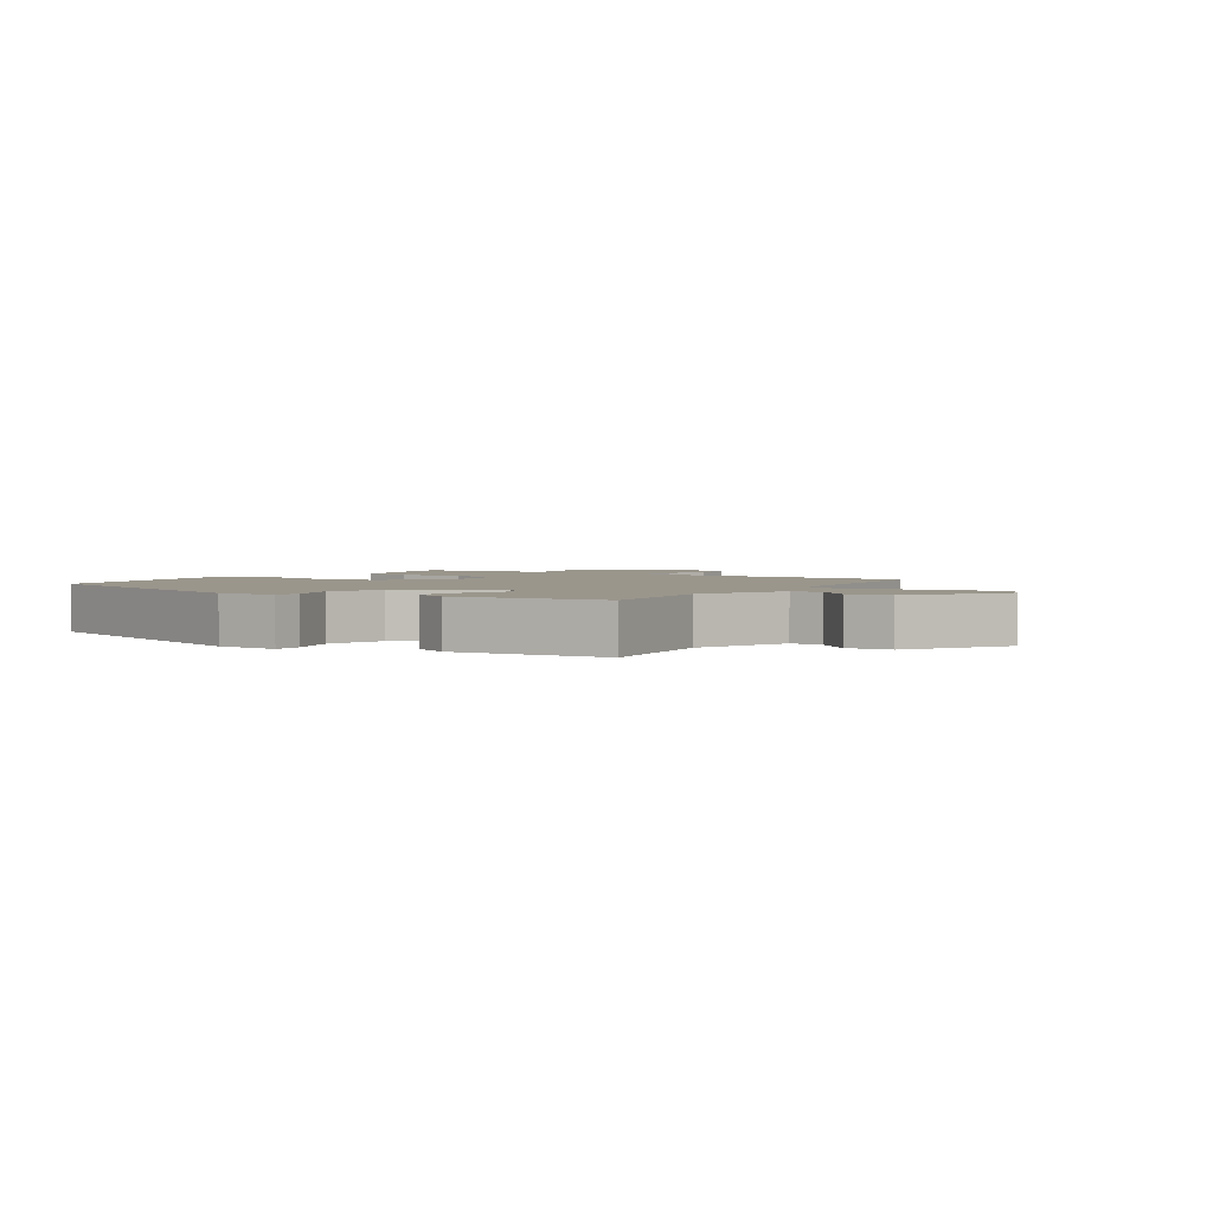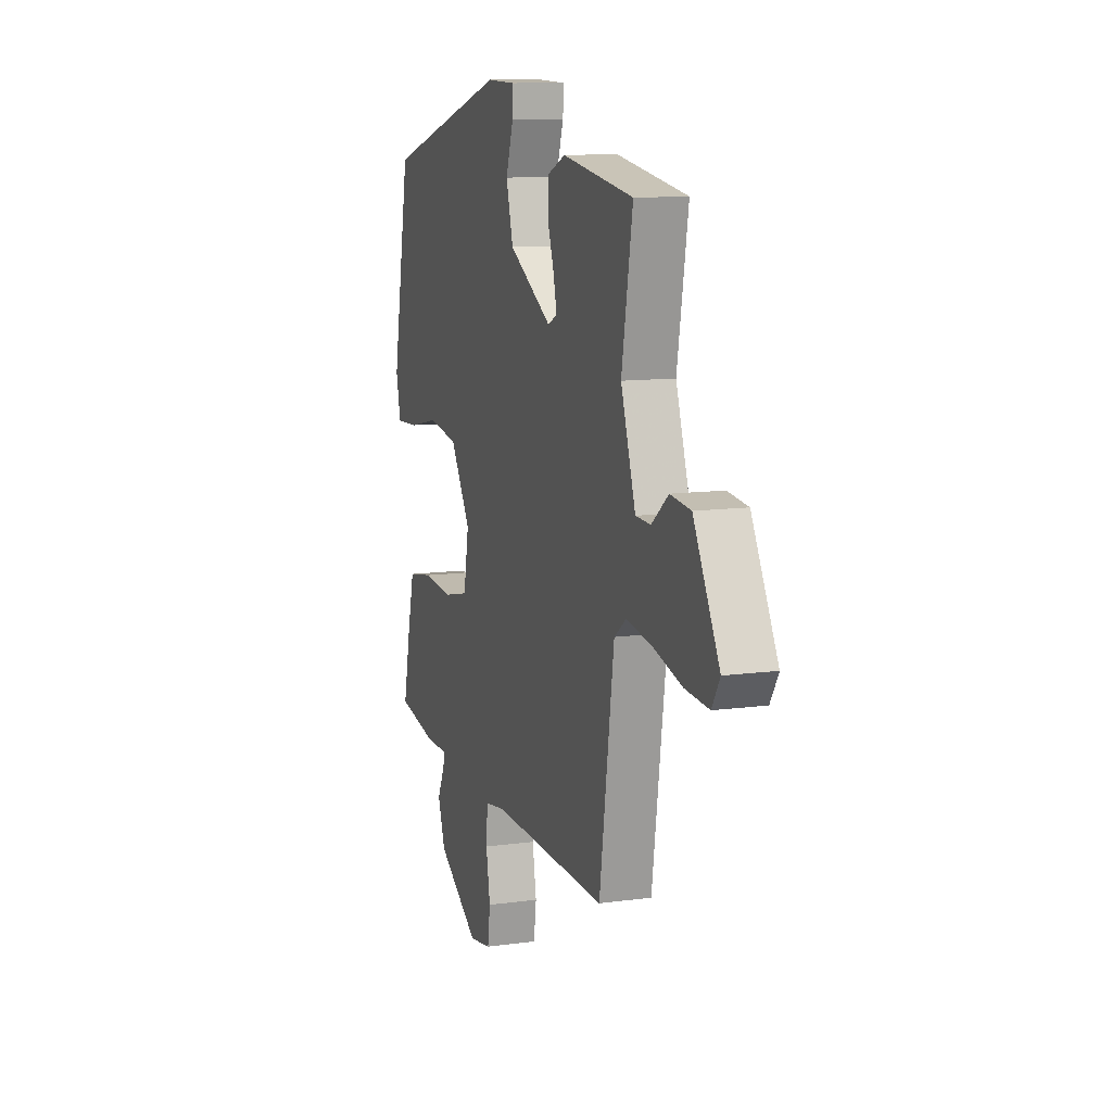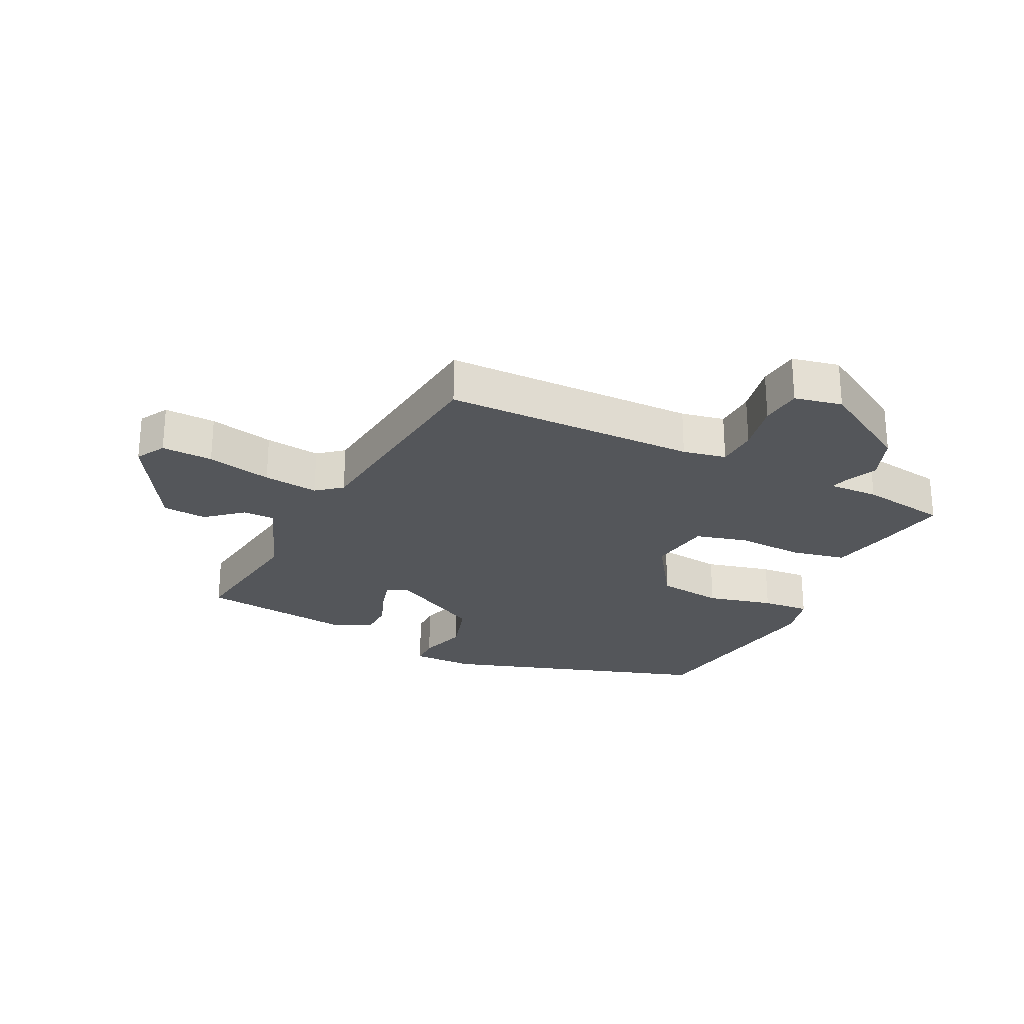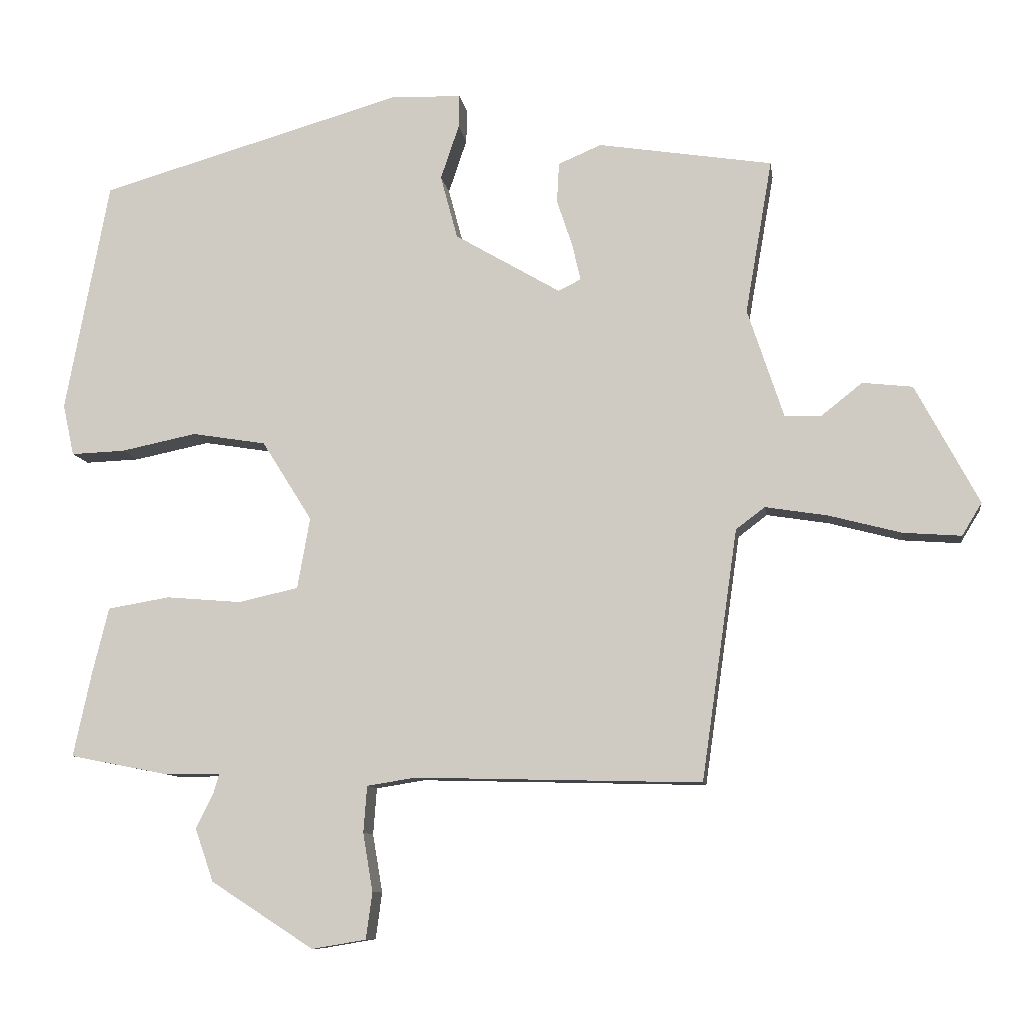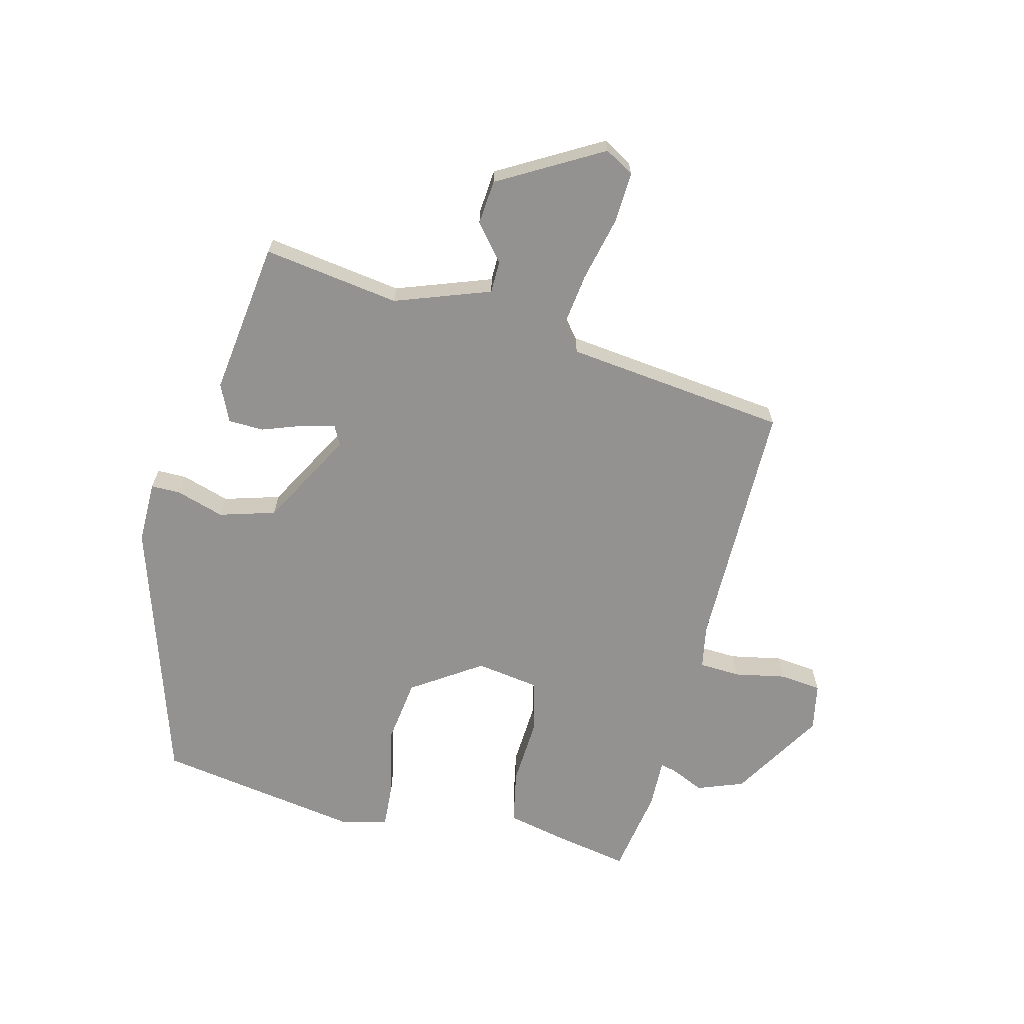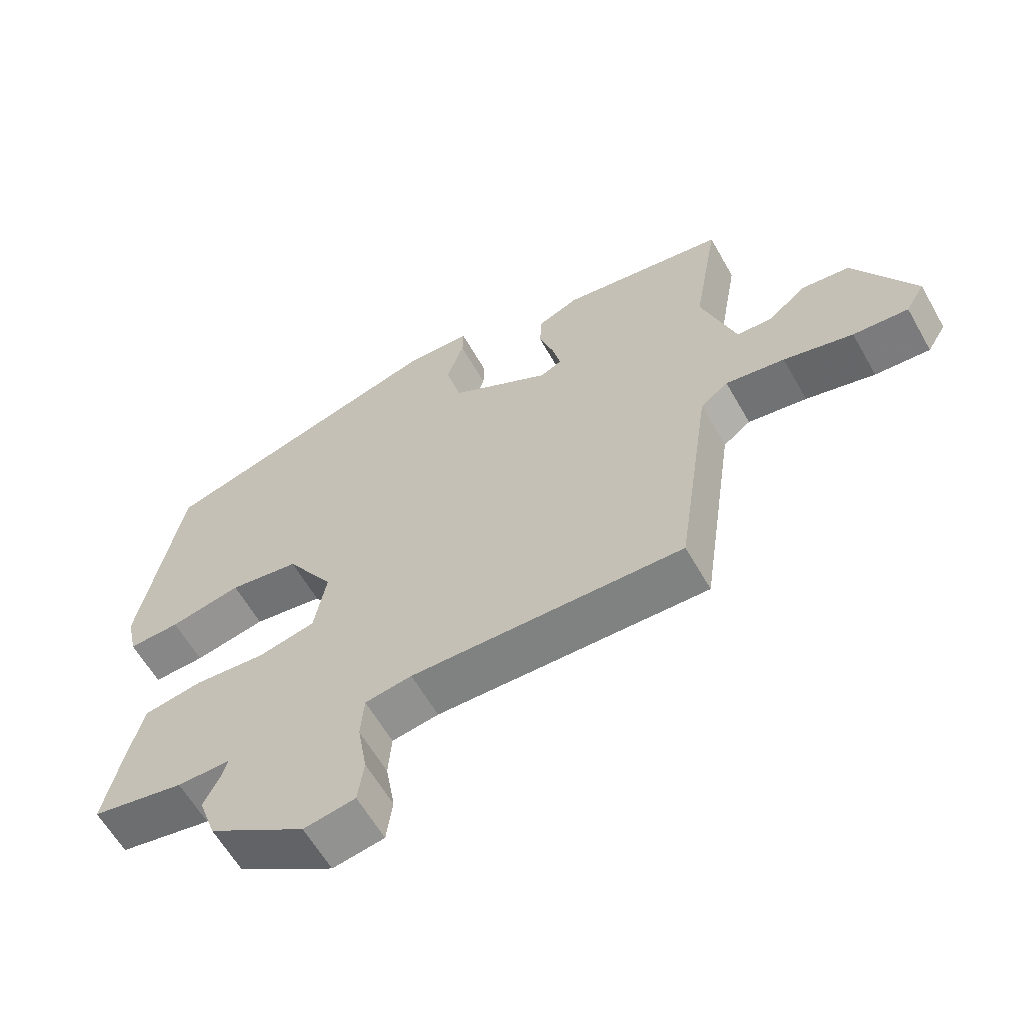
<metadata>
{"format":"obj","ext":"obj","renderer":"f3d","projection":"perspective","resolution":1024,"background":"white","views":[{"elev":2.5,"azim":36.4,"up":"+Y"},{"elev":11.0,"azim":71.3,"up":"+Z"},{"elev":-25.7,"azim":156.0,"up":"+Y"},{"elev":-9.4,"azim":8.3,"up":"+Z"},{"elev":-66.5,"azim":77.4,"up":"+Y"},{"elev":-61.1,"azim":29.5,"up":"+Z"}]}
</metadata>
<code>
v -0.473 0.07 0.421
v -0.042 0.07 0.545
v 0.058 0.07 0.542
v 0.057 0.07 0.495
v 0.031 0.07 0.418
v 0.055 0.07 0.328
v 0.205 0.07 0.24
v 0.237 0.07 0.256
v 0.225 0.07 0.308
v 0.203 0.07 0.374
v 0.206 0.07 0.431
v 0.267 0.07 0.457
v 0.514 0.07 0.418
v 0.476 0.07 0.2
v 0.527 0.07 0.046
v 0.579 0.07 0.044
v 0.637 0.07 0.09
v 0.708 0.07 0.082
v 0.798 0.07 -0.086
v 0.77 0.07 -0.132
v 0.688 0.07 -0.126
v 0.585 0.07 -0.099
v 0.497 0.07 -0.085
v 0.456 0.07 -0.116
v 0.405 0.07 -0.471
v -0.001 0.07 -0.461
v -0.071 0.07 -0.472
v -0.076 0.07 -0.538
v -0.062 0.07 -0.621
v -0.071 0.07 -0.687
v -0.148 0.07 -0.7
v -0.294 0.07 -0.606
v -0.32 0.07 -0.531
v -0.295 0.07 -0.48
v -0.287 0.07 -0.453
v -0.367 0.07 -0.453
v -0.506 0.07 -0.426
v -0.48 0.07 -0.305
v -0.457 0.07 -0.212
v -0.369 0.07 -0.197
v -0.262 0.07 -0.206
v -0.177 0.07 -0.187
v -0.159 0.07 -0.086
v -0.23 0.07 0.027
v -0.335 0.07 0.044
v -0.442 0.07 0.022
v -0.519 0.07 0.019
v -0.535 0.07 0.092
v -0.473 0 0.421
v -0.042 0 0.545
v 0.058 0 0.542
v 0.057 0 0.495
v 0.031 0 0.418
v 0.055 0 0.328
v 0.205 0 0.24
v 0.237 0 0.256
v 0.225 0 0.308
v 0.203 0 0.374
v 0.206 0 0.431
v 0.267 0 0.457
v 0.514 0 0.418
v 0.476 0 0.2
v 0.527 0 0.046
v 0.579 0 0.044
v 0.637 0 0.09
v 0.708 0 0.082
v 0.798 0 -0.086
v 0.77 0 -0.132
v 0.688 0 -0.126
v 0.585 0 -0.099
v 0.497 0 -0.085
v 0.456 0 -0.116
v 0.405 0 -0.471
v -0.001 0 -0.461
v -0.071 0 -0.472
v -0.076 0 -0.538
v -0.062 0 -0.621
v -0.071 0 -0.687
v -0.148 0 -0.7
v -0.294 0 -0.606
v -0.32 0 -0.531
v -0.295 0 -0.48
v -0.287 0 -0.453
v -0.367 0 -0.453
v -0.506 0 -0.426
v -0.48 0 -0.305
v -0.457 0 -0.212
v -0.369 0 -0.197
v -0.262 0 -0.206
v -0.177 0 -0.187
v -0.159 0 -0.086
v -0.23 0 0.027
v -0.335 0 0.044
v -0.442 0 0.022
v -0.519 0 0.019
v -0.535 0 0.092
f 3 4 5
f 2 3 5
f 1 2 5
f 48 1 5
f 47 48 5
f 46 47 5
f 45 46 5
f 44 45 5 6
f 43 44 6 7
f 42 43 7 8
f 39 40 41
f 38 39 41
f 37 38 41
f 36 37 41
f 35 36 41
f 35 41 42
f 34 35 42 8
f 32 33 34
f 31 32 34
f 30 31 34
f 29 30 34
f 28 29 34
f 27 28 34
f 26 27 34 8
f 24 25 26 8
f 20 21 22
f 19 20 22
f 18 19 22
f 17 18 22
f 16 17 22
f 15 16 22 23
f 24 8 9
f 23 24 9
f 15 23 9
f 14 15 9
f 12 13 14
f 11 12 14
f 10 11 14
f 9 10 14
f 53 52 51
f 53 51 50
f 53 50 49
f 53 49 96
f 53 96 95
f 53 95 94
f 53 94 93
f 54 53 93 92
f 55 54 92 91
f 56 55 91 90
f 89 88 87
f 89 87 86
f 89 86 85
f 89 85 84
f 89 84 83
f 90 89 83
f 56 90 83 82
f 82 81 80
f 82 80 79
f 82 79 78
f 82 78 77
f 82 77 76
f 82 76 75
f 56 82 75 74
f 56 74 73 72
f 70 69 68
f 70 68 67
f 70 67 66
f 70 66 65
f 70 65 64
f 71 70 64 63
f 57 56 72
f 57 72 71
f 57 71 63
f 57 63 62
f 62 61 60
f 62 60 59
f 62 59 58
f 62 58 57
f 1 49 50 2
f 2 50 51 3
f 3 51 52 4
f 4 52 53 5
f 5 53 54 6
f 6 54 55 7
f 7 55 56 8
f 8 56 57 9
f 9 57 58 10
f 10 58 59 11
f 11 59 60 12
f 12 60 61 13
f 13 61 62 14
f 14 62 63 15
f 15 63 64 16
f 16 64 65 17
f 17 65 66 18
f 18 66 67 19
f 19 67 68 20
f 20 68 69 21
f 21 69 70 22
f 22 70 71 23
f 23 71 72 24
f 24 72 73 25
f 25 73 74 26
f 26 74 75 27
f 27 75 76 28
f 28 76 77 29
f 29 77 78 30
f 30 78 79 31
f 31 79 80 32
f 32 80 81 33
f 33 81 82 34
f 34 82 83 35
f 35 83 84 36
f 36 84 85 37
f 37 85 86 38
f 38 86 87 39
f 39 87 88 40
f 40 88 89 41
f 41 89 90 42
f 42 90 91 43
f 43 91 92 44
f 44 92 93 45
f 45 93 94 46
f 46 94 95 47
f 47 95 96 48
f 48 96 49 1

</code>
